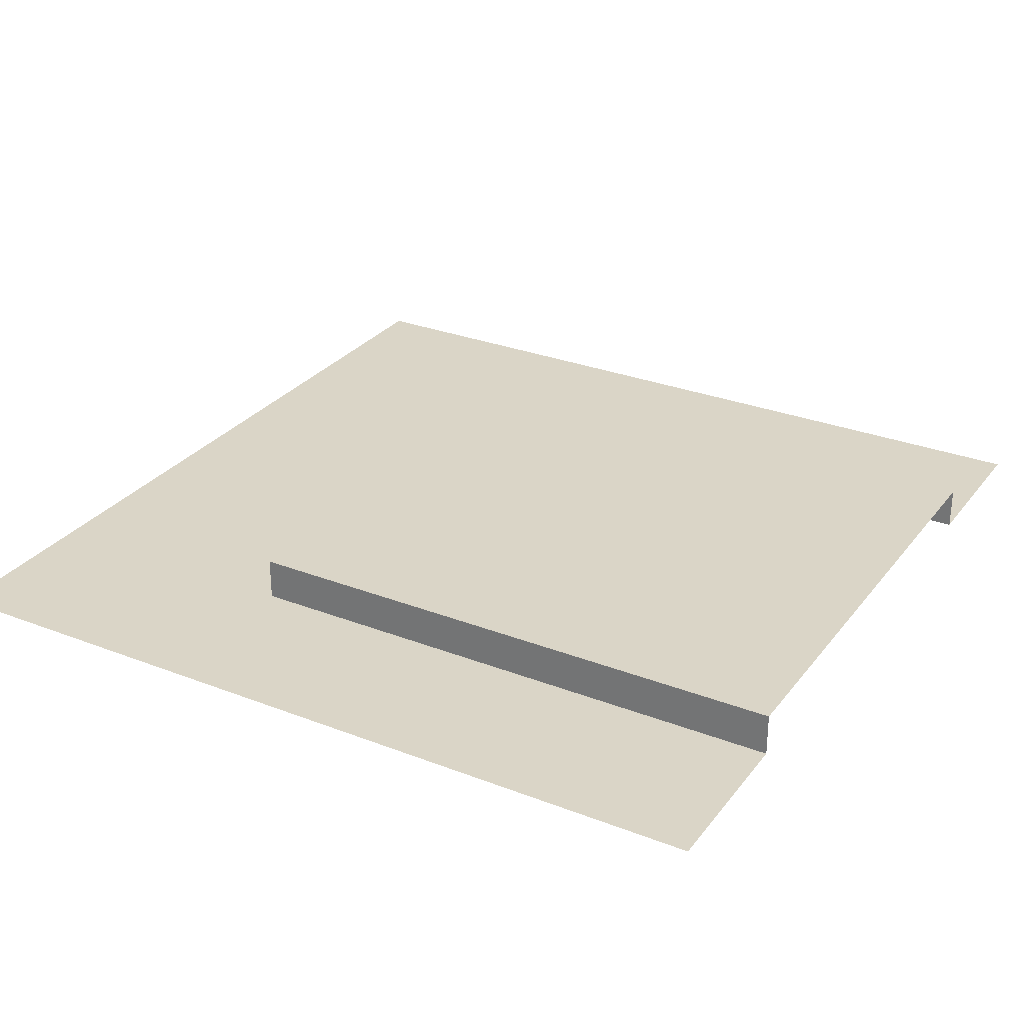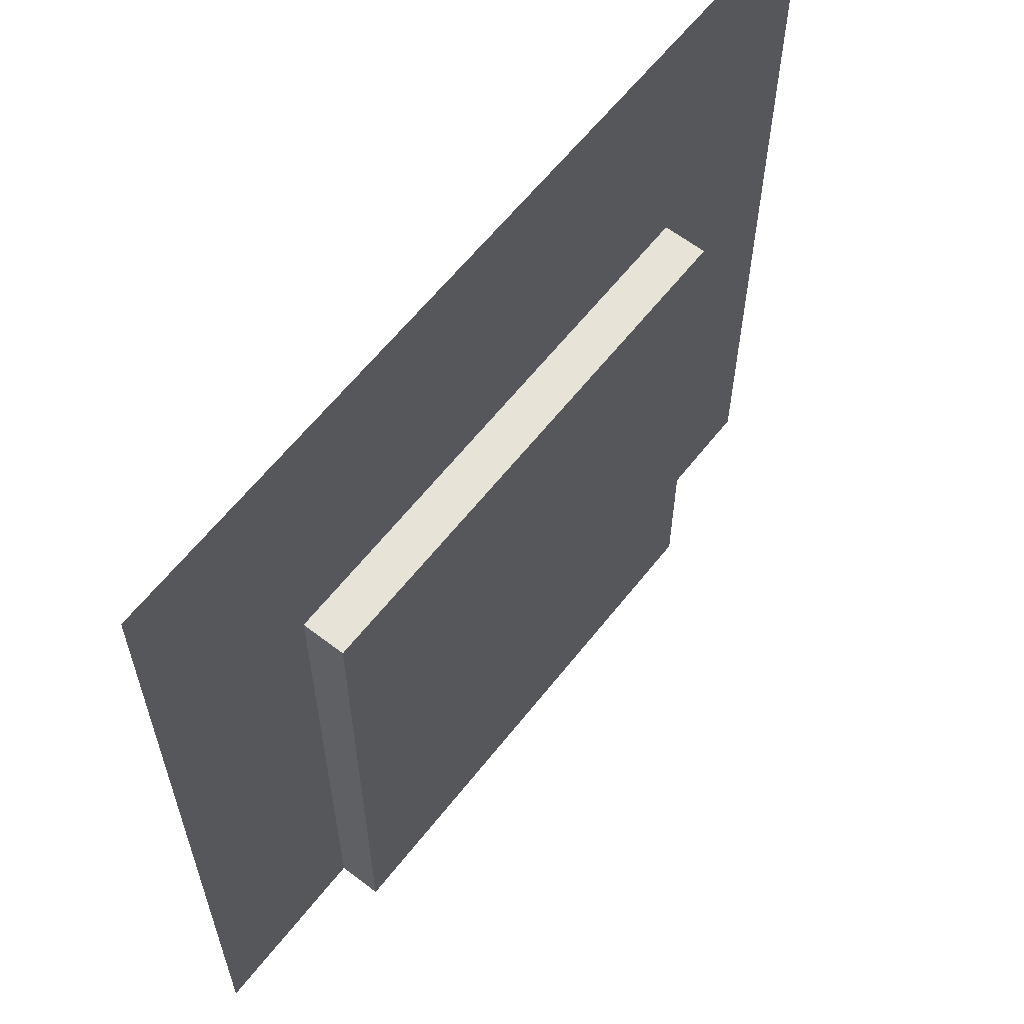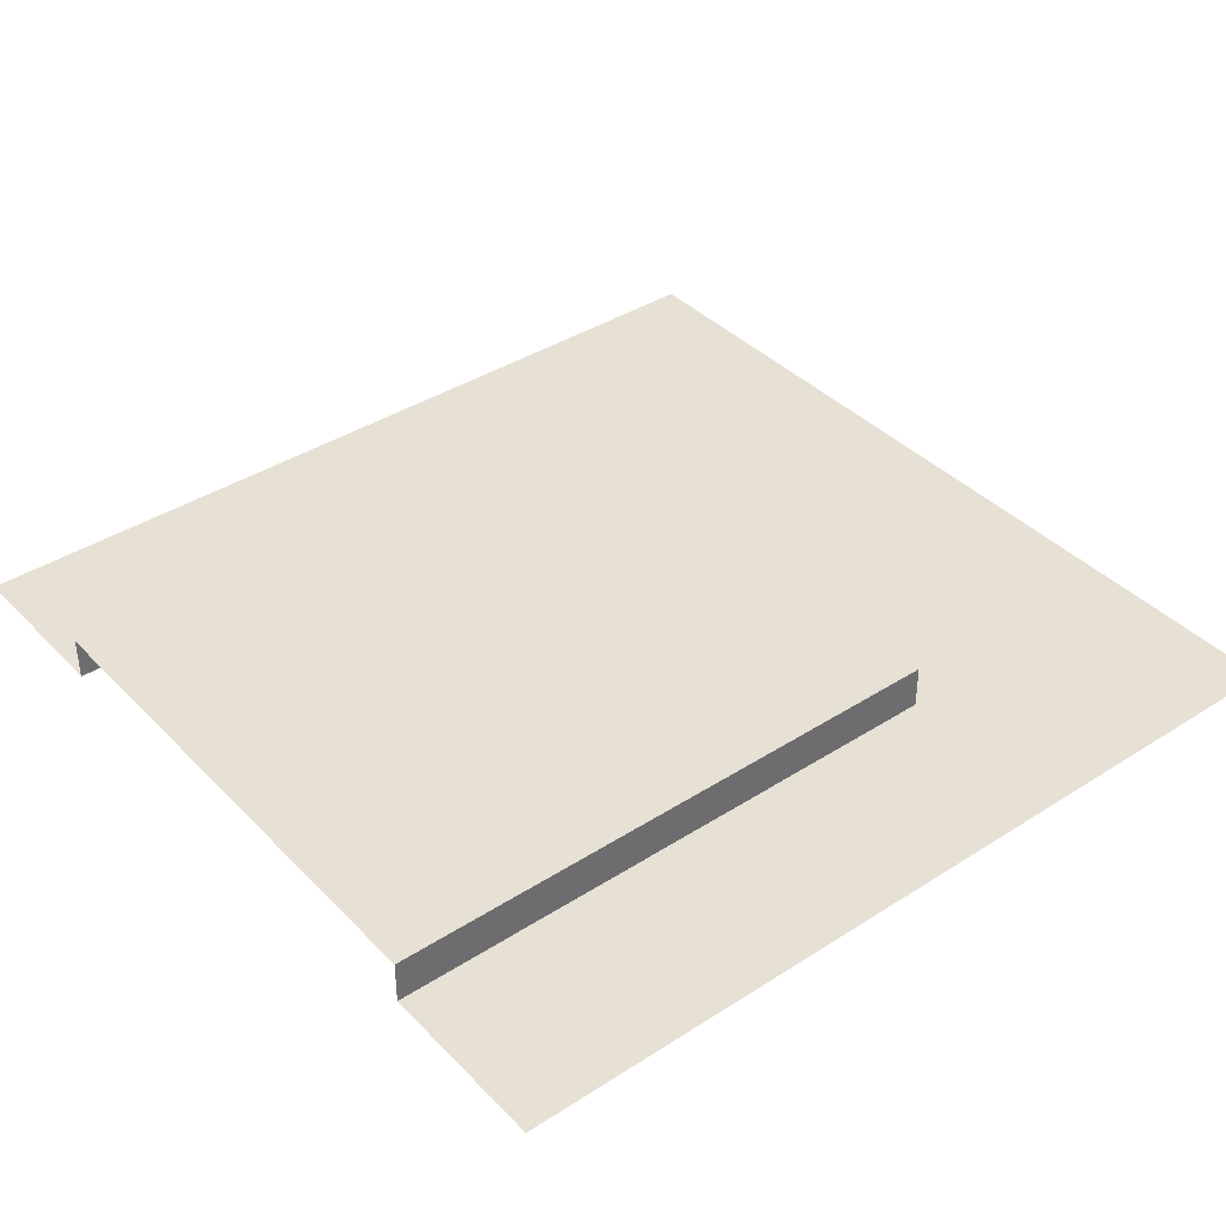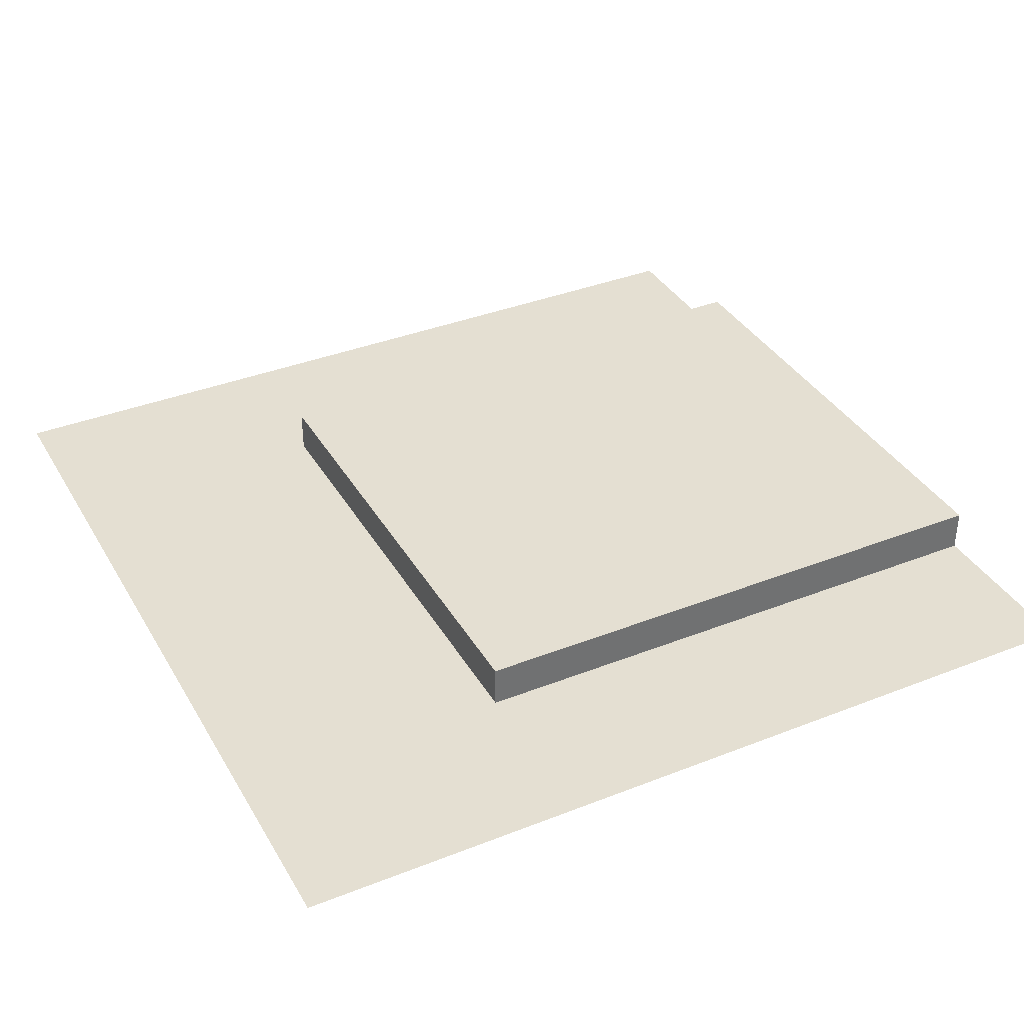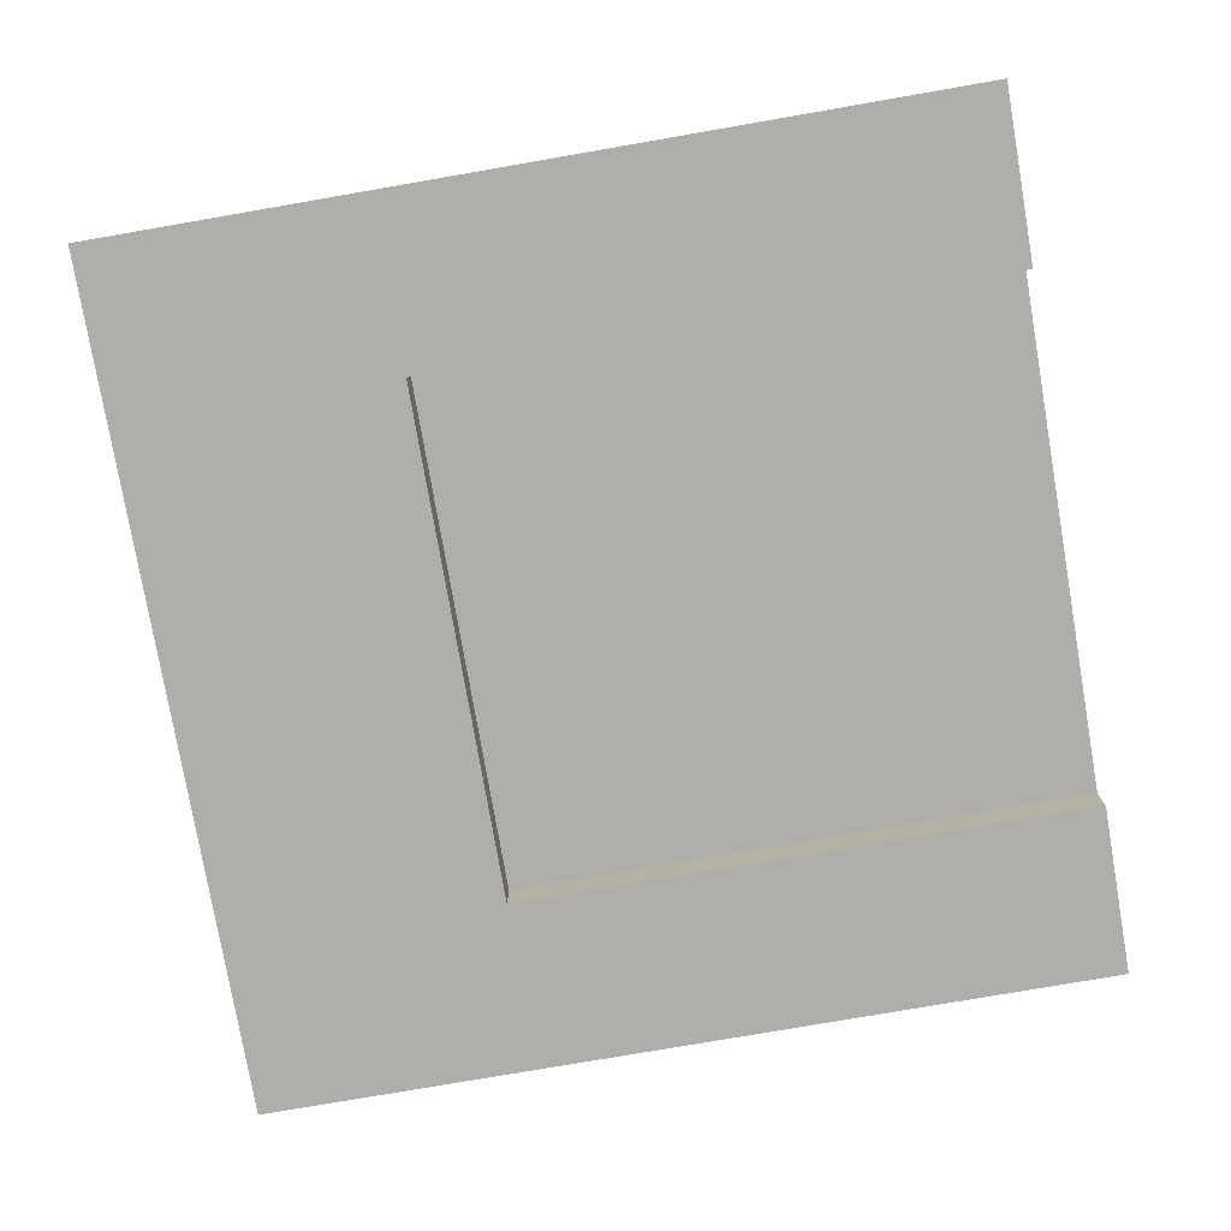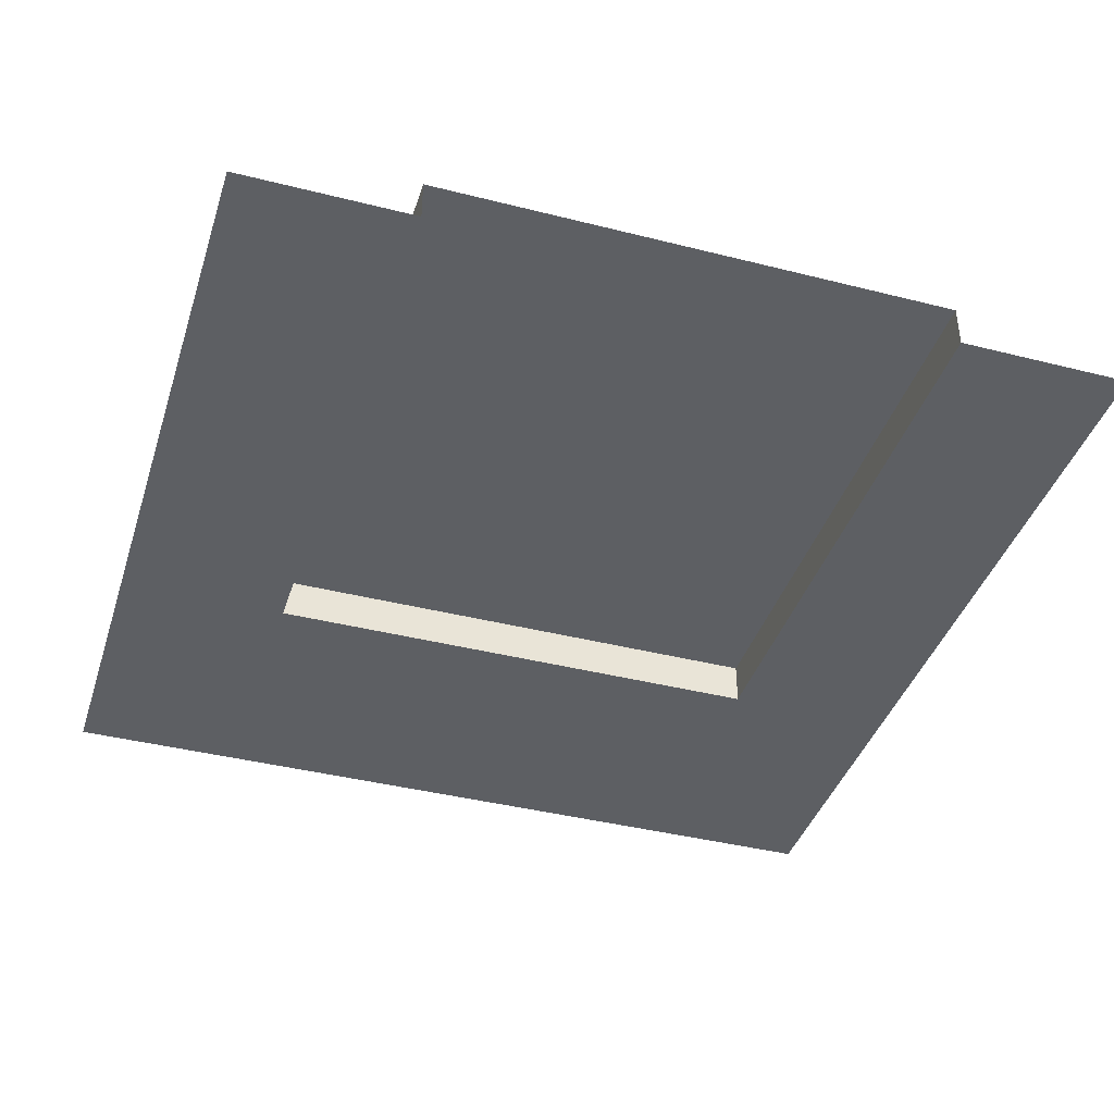
<metadata>
{"format":"obj","ext":"obj","renderer":"f3d","projection":"perspective","resolution":1024,"background":"white","views":[{"elev":29.0,"azim":-60.0,"up":"+Z"},{"elev":61.5,"azim":-52.0,"up":"+Y"},{"elev":39.2,"azim":51.3,"up":"+Z"},{"elev":36.9,"azim":-117.0,"up":"+Z"},{"elev":-77.6,"azim":-80.2,"up":"+Z"},{"elev":-40.1,"azim":-17.3,"up":"+Z"}]}
</metadata>
<code>
g wall_windowE
v -0.12 0.27 0
v -0.12 0 0
v -0.12 0.27 0.02
v -0.12 0 0.02
v 0.12 0.27 0.02
v 0.12 0.27 0
v -0.2 0 0
v -0.2 0.05 0
v -0.15 0.05 0
v -0.15 0.3 0
v 0.15 0.3 0
v 0.15 0.05 0
v 0.12 0 0
v 0.2 0 0
v 0.2 0.05 0
v 0.12 0 0.02
v -0.2 0.4 0
v 0.2 0.4 0
v -0.1 0.05 0.02
v -0.1 0.25 0.02
v 0.1 0.25 0.02
v 0.1 0.05 0.02
f 3 2 1
f 2 3 4
f 3 6 5
f 6 3 1
f 8 2 7
f 2 8 9
f 2 9 1
f 1 9 10
f 1 10 6
f 11 6 10
f 12 6 11
f 12 13 6
f 13 12 14
f 14 12 15
f 16 6 13
f 6 16 5
f 17 9 8
f 9 17 10
f 10 17 11
f 12 18 15
f 18 12 11
f 18 11 17
f 4 19 16
f 19 4 3
f 19 3 20
f 20 3 21
f 22 16 19
f 16 22 5
f 5 22 21
f 5 21 3
f 20 22 19
f 22 20 21

</code>
